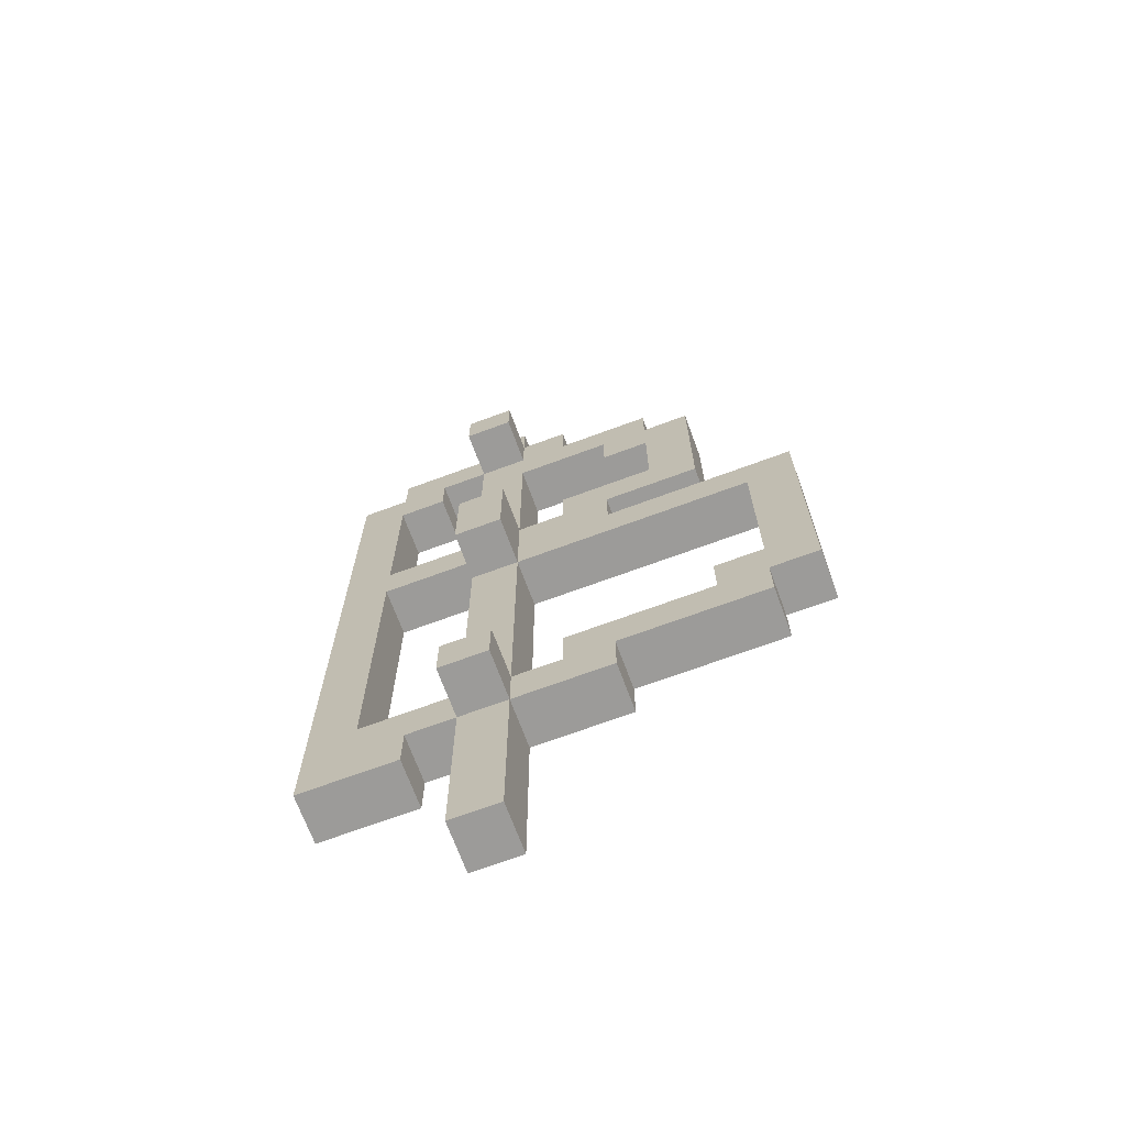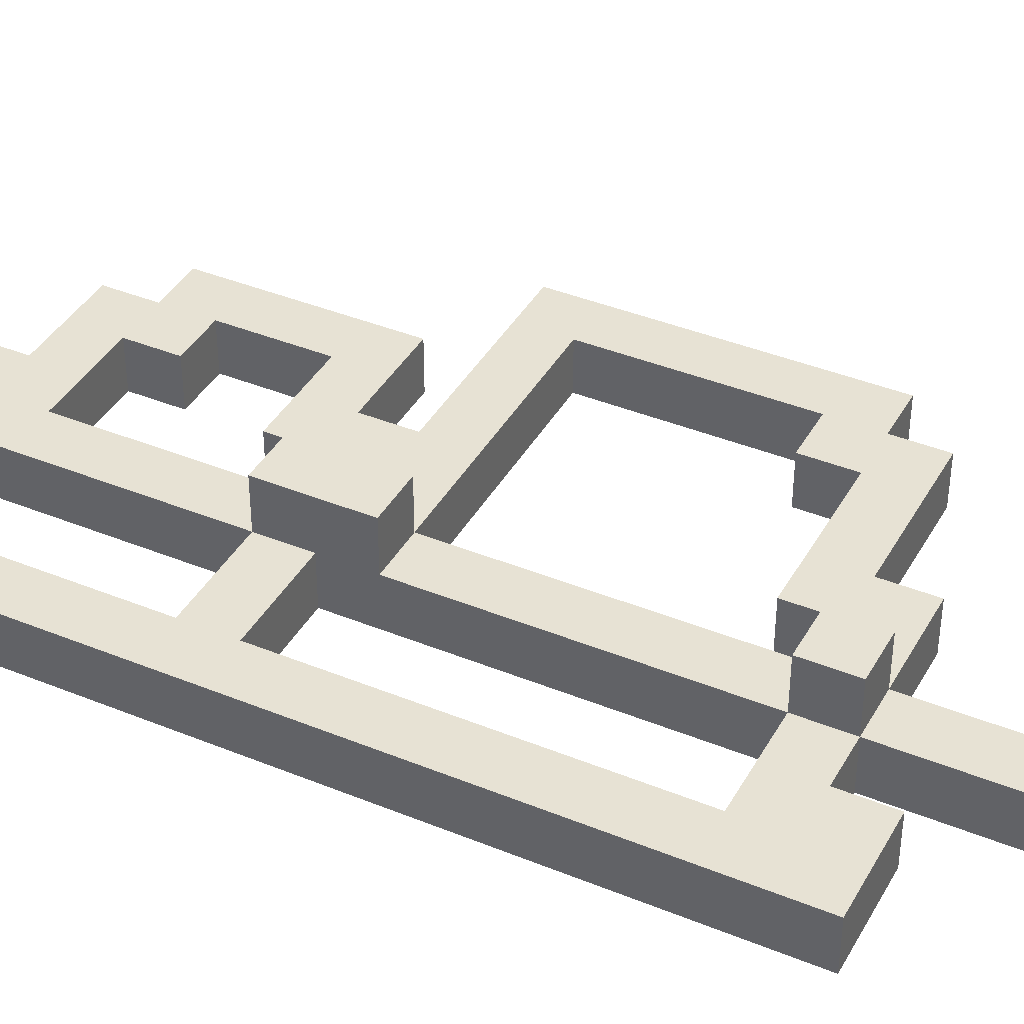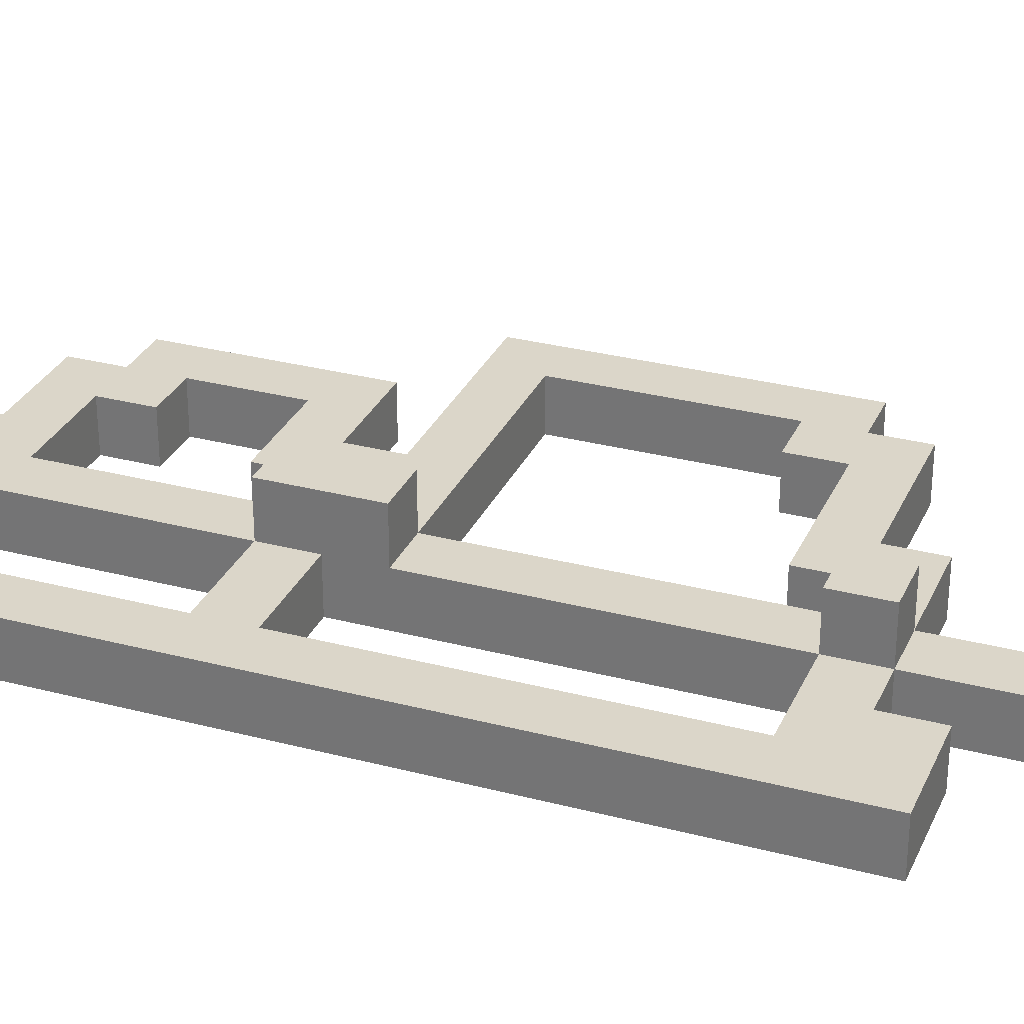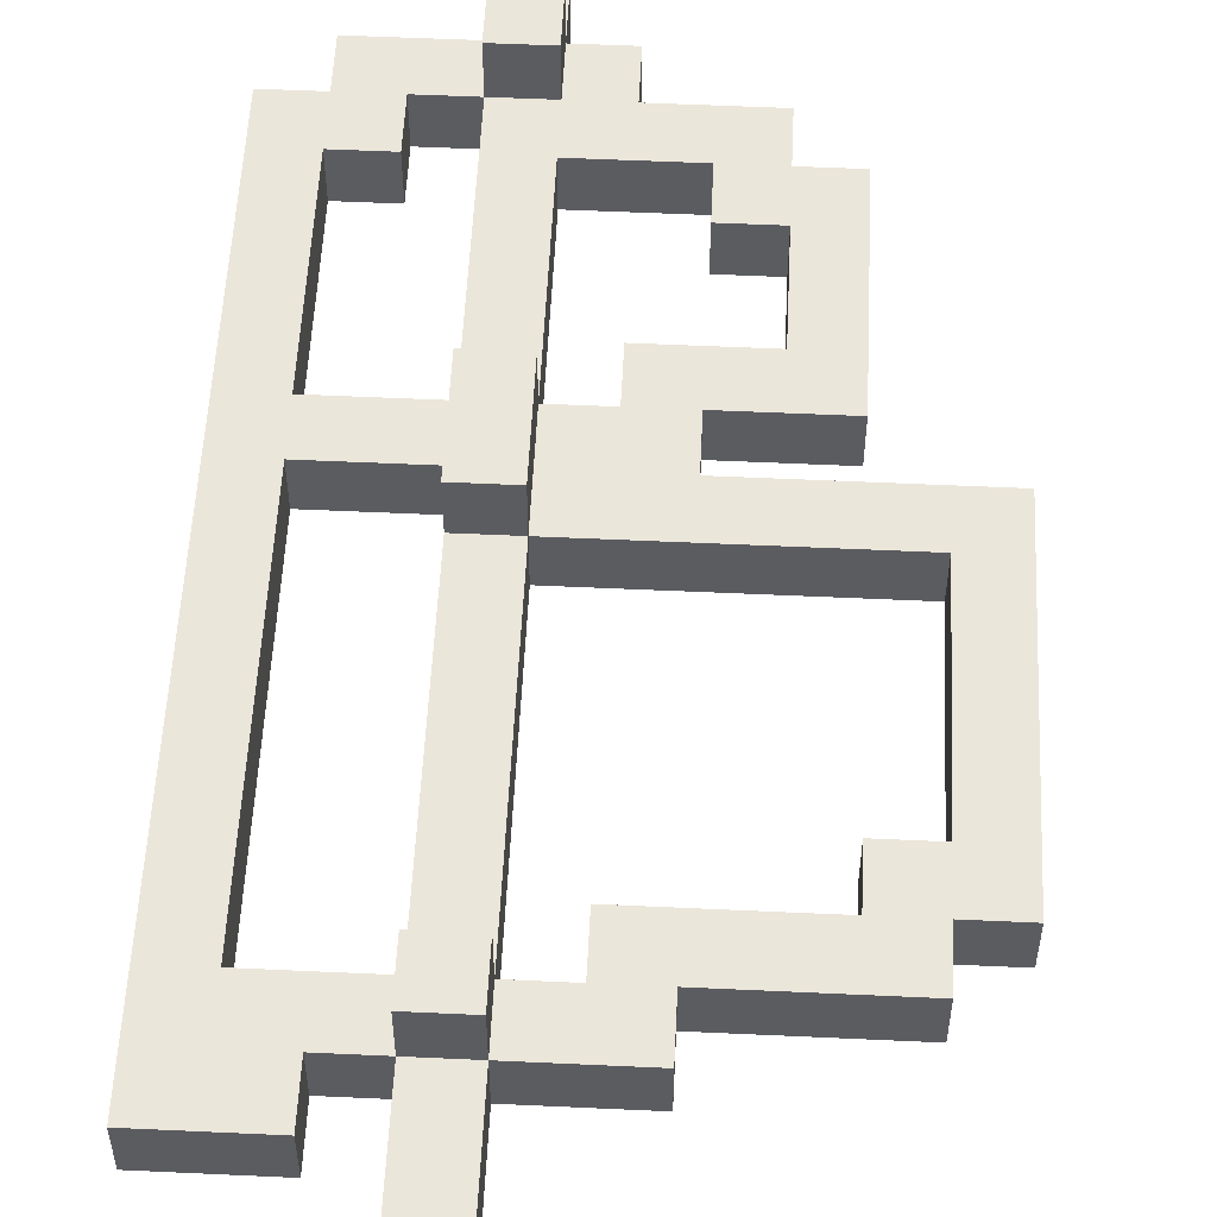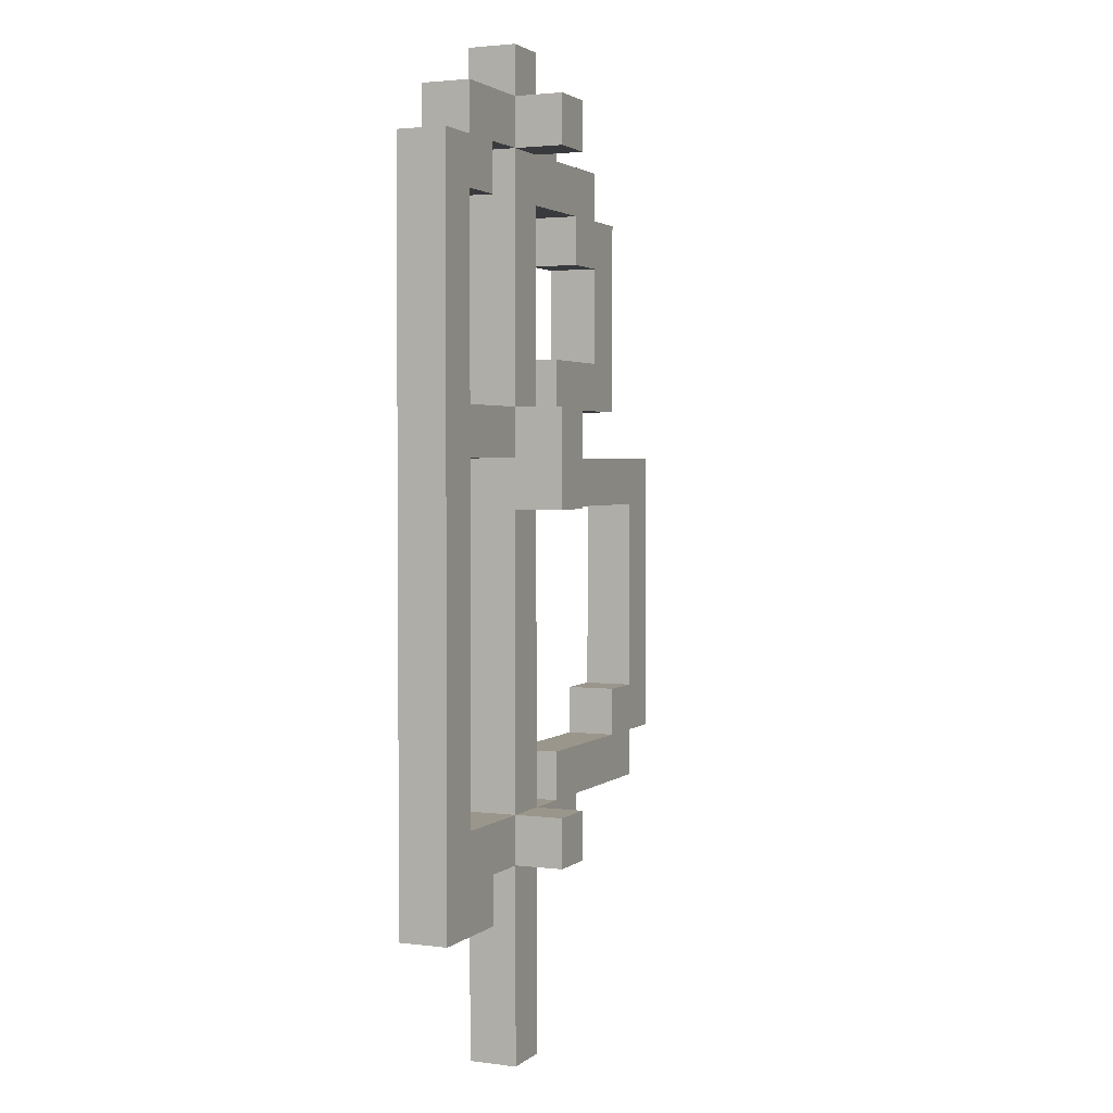
<metadata>
{"format":"obj","ext":"obj","renderer":"f3d","projection":"perspective","resolution":1024,"background":"white","views":[{"elev":-69.8,"azim":20.3,"up":"+Y"},{"elev":39.7,"azim":-63.1,"up":"+Z"},{"elev":30.0,"azim":-69.0,"up":"+Z"},{"elev":54.9,"azim":2.8,"up":"+Z"},{"elev":2.5,"azim":-66.3,"up":"+Y"}]}
</metadata>
<code>
o
v -0.4 0.3 0
v -0.4 0.3 -0.1
v -0.4 1.8 0
v -0.4 1.8 -0.1
v -0.3 1.8 0
v -0.3 1.8 -0.1
v -0.3 1.9 0
v -0.3 1.9 -0.1
v -0.1 0 0
v -0.1 0 -0.1
v -0.1 0.4 0.1
v -0.1 0.4 0
v -0.1 0.4 -0.1
v -0.1 0.5 0.1
v -0.1 0.5 0
v -0.1 0.5 -0.1
v -0.1 1.1 0.1
v -0.1 1.1 0
v -0.1 1.2 0
v -0.1 1.2 -0.1
v -0.1 1.3 0.1
v -0.1 1.3 0
v -0.1 1.3 -0.1
v -0.1 1.8 0.1
v -0.1 1.8 0
v -0.1 1.8 -0.1
v -0.1 1.9 0.1
v -0.1 1.9 0
v -0.1 1.9 -0.1
v -0.1 2 0
v -0.1 2 -0.1
v 0.1 0.5 0
v 0.1 0.5 -0.1
v 0.1 0.6 0
v 0.1 0.6 -0.1
v 0.1 1.3 0
v 0.1 1.3 -0.1
v 0.1 1.4 0
v 0.1 1.4 -0.1
v 0.2 1.6 0
v 0.2 1.6 -0.1
v 0.2 1.7 0
v 0.2 1.7 -0.1
v 0.3 1.4 0
v 0.3 1.4 -0.1
v 0.3 1.6 0
v 0.3 1.6 -0.1
v 0.4 0.6 0
v 0.4 0.6 -0.1
v 0.4 0.7 0
v 0.4 0.7 -0.1
v 0.5 0.7 0
v 0.5 0.7 -0.1
v 0.5 1.1 0
v 0.5 1.1 -0.1
v -0.3 0.5 0
v -0.3 0.5 -0.1
v -0.3 1.2 0
v -0.3 1.2 -0.1
v -0.3 1.3 0
v -0.3 1.3 -0.1
v -0.3 1.7 0
v -0.3 1.7 -0.1
v -0.2 0.3 0
v -0.2 0.3 -0.1
v -0.2 0.4 0
v -0.2 0.4 -0.1
v -0.2 1.7 0
v -0.2 1.7 -0.1
v -0.2 1.8 0
v -0.2 1.8 -0.1
v 0 0 0
v 0 0 -0.1
v 0 0.4 0.1
v 0 0.4 0
v 0 0.4 -0.1
v 0 0.5 0.1
v 0 0.5 0
v 0 0.5 -0.1
v 0 1.1 0.1
v 0 1.1 0
v 0 1.1 -0.1
v 0 1.3 0.1
v 0 1.3 0
v 0 1.3 -0.1
v 0 1.7 0
v 0 1.7 -0.1
v 0 1.8 0.1
v 0 1.8 0
v 0 1.9 0.1
v 0 1.9 0
v 0 1.9 -0.1
v 0 2 0
v 0 2 -0.1
v 0.1 1.8 0
v 0.1 1.8 -0.1
v 0.1 1.9 0
v 0.1 1.9 -0.1
v 0.2 0.4 0
v 0.2 0.4 -0.1
v 0.2 0.5 0
v 0.2 0.5 -0.1
v 0.2 1.2 0
v 0.2 1.2 -0.1
v 0.2 1.3 0
v 0.2 1.3 -0.1
v 0.3 1.7 0
v 0.3 1.7 -0.1
v 0.3 1.8 0
v 0.3 1.8 -0.1
v 0.4 1.3 0
v 0.4 1.3 -0.1
v 0.4 1.7 0
v 0.4 1.7 -0.1
v 0.5 0.5 0
v 0.5 0.5 -0.1
v 0.5 0.6 0
v 0.5 0.6 -0.1
v 0.6 0.6 0
v 0.6 0.6 -0.1
v 0.6 1.2 0
v 0.6 1.2 -0.1
v -0.1 0.4 0.1
v -0.1 0.5 0.1
v -0.1 1.1 0.1
v -0.1 1.3 0.1
v -0.1 1.8 0.1
v -0.1 1.9 0.1
v 0 0.4 0.1
v 0 0.5 0.1
v 0 1.1 0.1
v 0 1.3 0.1
v 0 1.8 0.1
v 0 1.9 0.1
v -0.4 0.3 0
v -0.4 1.8 0
v -0.3 0.5 0
v -0.3 1.2 0
v -0.3 1.3 0
v -0.3 1.7 0
v -0.3 1.8 0
v -0.3 1.9 0
v -0.2 0.3 0
v -0.2 0.4 0
v -0.2 1.7 0
v -0.2 1.8 0
v -0.1 0 0
v -0.1 0.4 0
v -0.1 0.5 0
v -0.1 1.1 0
v -0.1 1.2 0
v -0.1 1.3 0
v -0.1 1.8 0
v -0.1 1.9 0
v -0.1 2 0
v 0 0 0
v 0 0.4 0
v 0 0.5 0
v 0 1.1 0
v 0 1.3 0
v 0 1.7 0
v 0 1.8 0
v 0 1.9 0
v 0 2 0
v 0.1 0.5 0
v 0.1 0.6 0
v 0.1 1.3 0
v 0.1 1.4 0
v 0.1 1.8 0
v 0.1 1.9 0
v 0.2 0.4 0
v 0.2 0.5 0
v 0.2 1.2 0
v 0.2 1.3 0
v 0.2 1.6 0
v 0.2 1.7 0
v 0.3 1.4 0
v 0.3 1.6 0
v 0.3 1.7 0
v 0.3 1.8 0
v 0.4 0.6 0
v 0.4 0.7 0
v 0.4 1.3 0
v 0.4 1.7 0
v 0.5 0.5 0
v 0.5 0.6 0
v 0.5 0.7 0
v 0.5 1.1 0
v 0.6 0.6 0
v 0.6 1.2 0
v -0.4 0.3 -0.1
v -0.4 1.8 -0.1
v -0.3 0.5 -0.1
v -0.3 1.2 -0.1
v -0.3 1.3 -0.1
v -0.3 1.7 -0.1
v -0.3 1.8 -0.1
v -0.3 1.9 -0.1
v -0.2 0.3 -0.1
v -0.2 0.4 -0.1
v -0.2 1.7 -0.1
v -0.2 1.8 -0.1
v -0.1 0 -0.1
v -0.1 0.4 -0.1
v -0.1 0.5 -0.1
v -0.1 1.2 -0.1
v -0.1 1.3 -0.1
v -0.1 1.8 -0.1
v -0.1 1.9 -0.1
v -0.1 2 -0.1
v 0 0 -0.1
v 0 0.4 -0.1
v 0 0.5 -0.1
v 0 1.1 -0.1
v 0 1.3 -0.1
v 0 1.7 -0.1
v 0 1.9 -0.1
v 0 2 -0.1
v 0.1 0.5 -0.1
v 0.1 0.6 -0.1
v 0.1 1.3 -0.1
v 0.1 1.4 -0.1
v 0.1 1.8 -0.1
v 0.1 1.9 -0.1
v 0.2 0.4 -0.1
v 0.2 0.5 -0.1
v 0.2 1.2 -0.1
v 0.2 1.3 -0.1
v 0.2 1.6 -0.1
v 0.2 1.7 -0.1
v 0.3 1.4 -0.1
v 0.3 1.6 -0.1
v 0.3 1.7 -0.1
v 0.3 1.8 -0.1
v 0.4 0.6 -0.1
v 0.4 0.7 -0.1
v 0.4 1.3 -0.1
v 0.4 1.7 -0.1
v 0.5 0.5 -0.1
v 0.5 0.6 -0.1
v 0.5 0.7 -0.1
v 0.5 1.1 -0.1
v 0.6 0.6 -0.1
v 0.6 1.2 -0.1
v -0.1 0 0
v 0 0 0
v -0.1 0 -0.1
v 0 0 -0.1
v -0.4 0.3 0
v -0.2 0.3 0
v -0.4 0.3 -0.1
v -0.2 0.3 -0.1
v -0.1 0.4 0.1
v 0 0.4 0.1
v -0.2 0.4 0
v -0.1 0.4 0
v 0 0.4 0
v 0.2 0.4 0
v -0.2 0.4 -0.1
v -0.1 0.4 -0.1
v 0 0.4 -0.1
v 0.2 0.4 -0.1
v 0.2 0.5 0
v 0.5 0.5 0
v 0.2 0.5 -0.1
v 0.5 0.5 -0.1
v 0.5 0.6 0
v 0.6 0.6 0
v 0.5 0.6 -0.1
v 0.6 0.6 -0.1
v -0.1 1.1 0.1
v 0 1.1 0.1
v -0.1 1.1 0
v 0 1.1 0
v 0.5 1.1 0
v 0 1.1 -0.1
v 0.5 1.1 -0.1
v -0.3 1.2 0
v -0.1 1.2 0
v -0.3 1.2 -0.1
v -0.1 1.2 -0.1
v 0.2 1.3 0
v 0.4 1.3 0
v 0.2 1.3 -0.1
v 0.4 1.3 -0.1
v 0.2 1.6 0
v 0.3 1.6 0
v 0.2 1.6 -0.1
v 0.3 1.6 -0.1
v -0.3 1.7 0
v -0.2 1.7 0
v 0 1.7 0
v 0.2 1.7 0
v -0.3 1.7 -0.1
v -0.2 1.7 -0.1
v 0 1.7 -0.1
v 0.2 1.7 -0.1
v -0.1 1.8 0.1
v 0 1.8 0.1
v -0.2 1.8 0
v -0.1 1.8 0
v 0 1.8 0
v -0.2 1.8 -0.1
v -0.1 1.8 -0.1
v -0.1 0.5 0.1
v 0 0.5 0.1
v -0.3 0.5 0
v -0.1 0.5 0
v 0 0.5 0
v 0.1 0.5 0
v -0.3 0.5 -0.1
v -0.1 0.5 -0.1
v 0 0.5 -0.1
v 0.1 0.5 -0.1
v 0.1 0.6 0
v 0.4 0.6 0
v 0.1 0.6 -0.1
v 0.4 0.6 -0.1
v 0.4 0.7 0
v 0.5 0.7 0
v 0.4 0.7 -0.1
v 0.5 0.7 -0.1
v 0.2 1.2 0
v 0.6 1.2 0
v 0.2 1.2 -0.1
v 0.6 1.2 -0.1
v -0.1 1.3 0.1
v 0 1.3 0.1
v -0.3 1.3 0
v -0.1 1.3 0
v 0 1.3 0
v 0.1 1.3 0
v -0.3 1.3 -0.1
v -0.1 1.3 -0.1
v 0 1.3 -0.1
v 0.1 1.3 -0.1
v 0.1 1.4 0
v 0.3 1.4 0
v 0.1 1.4 -0.1
v 0.3 1.4 -0.1
v 0.3 1.7 0
v 0.4 1.7 0
v 0.3 1.7 -0.1
v 0.4 1.7 -0.1
v -0.4 1.8 0
v -0.3 1.8 0
v 0.1 1.8 0
v 0.3 1.8 0
v -0.4 1.8 -0.1
v -0.3 1.8 -0.1
v 0.1 1.8 -0.1
v 0.3 1.8 -0.1
v -0.1 1.9 0.1
v 0 1.9 0.1
v -0.3 1.9 0
v -0.1 1.9 0
v 0 1.9 0
v 0.1 1.9 0
v -0.3 1.9 -0.1
v -0.1 1.9 -0.1
v 0 1.9 -0.1
v 0.1 1.9 -0.1
v -0.1 2 0
v 0 2 0
v -0.1 2 -0.1
v 0 2 -0.1
f 3 2 1
f 4 2 3
f 7 6 5
f 8 6 7
f 12 10 9
f 13 10 12
f 14 12 11
f 15 12 14
f 18 16 15
f 19 16 18
f 19 18 17
f 20 16 19
f 21 19 17
f 22 19 21
f 25 23 22
f 26 23 25
f 27 25 24
f 28 25 27
f 30 29 28
f 31 29 30
f 34 33 32
f 35 33 34
f 38 37 36
f 39 37 38
f 42 41 40
f 43 41 42
f 46 45 44
f 47 45 46
f 50 49 48
f 51 49 50
f 54 53 52
f 55 53 54
f 56 57 58
f 58 57 59
f 60 61 62
f 62 61 63
f 64 65 66
f 66 65 67
f 68 69 70
f 70 69 71
f 72 73 75
f 75 73 76
f 74 75 77
f 77 75 78
f 78 79 81
f 81 79 82
f 80 81 83
f 83 81 84
f 84 85 86
f 86 85 87
f 88 89 90
f 90 89 91
f 91 92 93
f 93 92 94
f 95 96 97
f 97 96 98
f 99 100 101
f 101 100 102
f 103 104 105
f 105 104 106
f 107 108 109
f 109 108 110
f 111 112 113
f 113 112 114
f 115 116 117
f 117 116 118
f 119 120 121
f 121 120 122
f 129 124 123
f 130 124 129
f 131 126 125
f 132 126 131
f 133 128 127
f 134 128 133
f 137 136 135
f 138 136 137
f 139 136 138
f 140 136 139
f 141 136 140
f 143 137 135
f 144 137 143
f 145 142 141
f 145 141 140
f 146 142 145
f 148 137 144
f 149 137 148
f 151 139 138
f 152 139 151
f 153 142 146
f 154 142 153
f 156 148 147
f 157 148 156
f 158 150 149
f 159 150 158
f 160 153 152
f 161 153 160
f 162 153 161
f 163 155 154
f 164 155 163
f 165 158 157
f 167 160 159
f 169 162 161
f 169 163 162
f 170 163 169
f 171 166 165
f 171 165 157
f 172 166 171
f 173 168 167
f 173 167 159
f 174 168 173
f 176 169 161
f 177 168 174
f 178 176 175
f 179 169 176
f 179 176 178
f 180 169 179
f 181 166 172
f 183 177 174
f 183 178 177
f 183 179 178
f 184 179 183
f 185 182 181
f 185 181 172
f 186 182 185
f 187 182 186
f 188 173 159
f 189 187 186
f 189 188 187
f 190 173 188
f 190 188 189
f 191 192 193
f 193 192 194
f 194 192 195
f 195 192 196
f 196 192 197
f 191 193 199
f 199 193 200
f 197 198 201
f 196 197 201
f 201 198 202
f 200 193 204
f 204 193 205
f 194 195 206
f 206 195 207
f 202 198 208
f 208 198 209
f 206 207 211
f 209 210 211
f 208 209 211
f 207 208 211
f 204 205 211
f 205 206 211
f 203 204 211
f 211 210 212
f 212 210 213
f 213 210 214
f 214 210 215
f 215 210 216
f 216 210 217
f 217 210 218
f 212 213 219
f 214 215 221
f 216 217 223
f 223 217 224
f 219 220 225
f 212 219 225
f 225 220 226
f 221 222 227
f 214 221 227
f 227 222 228
f 216 223 230
f 228 222 231
f 229 230 232
f 230 223 233
f 232 230 233
f 233 223 234
f 226 220 235
f 228 231 237
f 231 232 237
f 232 233 237
f 237 233 238
f 235 236 239
f 226 235 239
f 239 236 240
f 240 236 241
f 214 227 242
f 240 241 243
f 241 242 243
f 242 227 244
f 243 242 244
f 247 246 245
f 248 246 247
f 251 250 249
f 252 250 251
f 256 254 253
f 257 254 256
f 259 256 255
f 260 256 259
f 261 258 257
f 262 258 261
f 265 264 263
f 266 264 265
f 269 268 267
f 270 268 269
f 273 272 271
f 274 272 273
f 276 275 274
f 277 275 276
f 280 279 278
f 281 279 280
f 284 283 282
f 285 283 284
f 288 287 286
f 289 287 288
f 294 291 290
f 295 291 294
f 296 293 292
f 297 293 296
f 301 299 298
f 302 299 301
f 303 301 300
f 304 301 303
f 305 306 308
f 308 306 309
f 307 308 311
f 311 308 312
f 309 310 313
f 313 310 314
f 315 316 317
f 317 316 318
f 319 320 321
f 321 320 322
f 323 324 325
f 325 324 326
f 327 328 330
f 330 328 331
f 329 330 333
f 333 330 334
f 331 332 335
f 335 332 336
f 337 338 339
f 339 338 340
f 341 342 343
f 343 342 344
f 345 346 349
f 349 346 350
f 347 348 351
f 351 348 352
f 353 354 356
f 356 354 357
f 355 356 359
f 359 356 360
f 357 358 361
f 361 358 362
f 363 364 365
f 365 364 366

</code>
